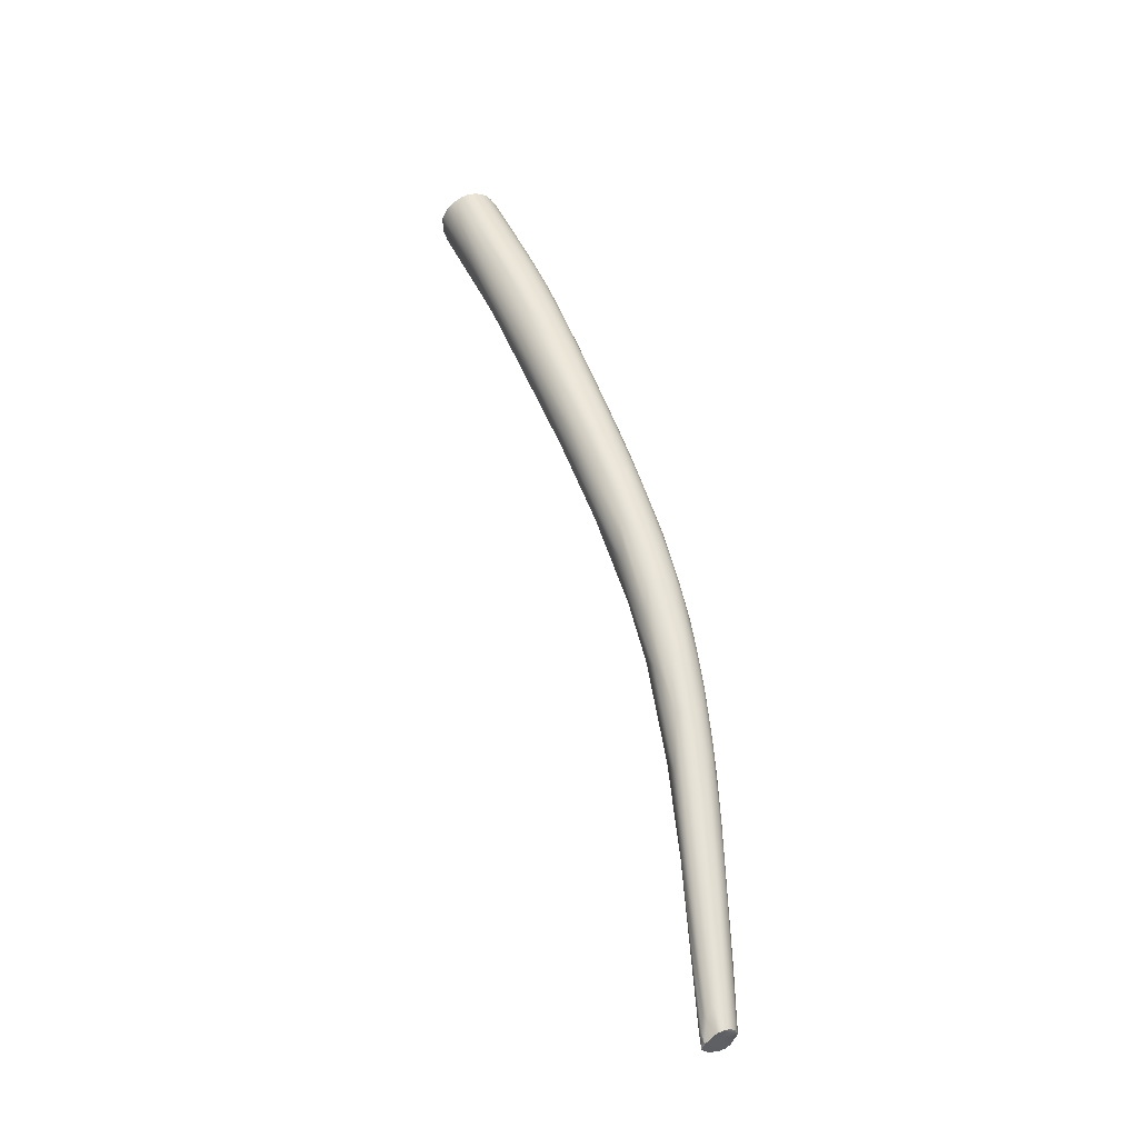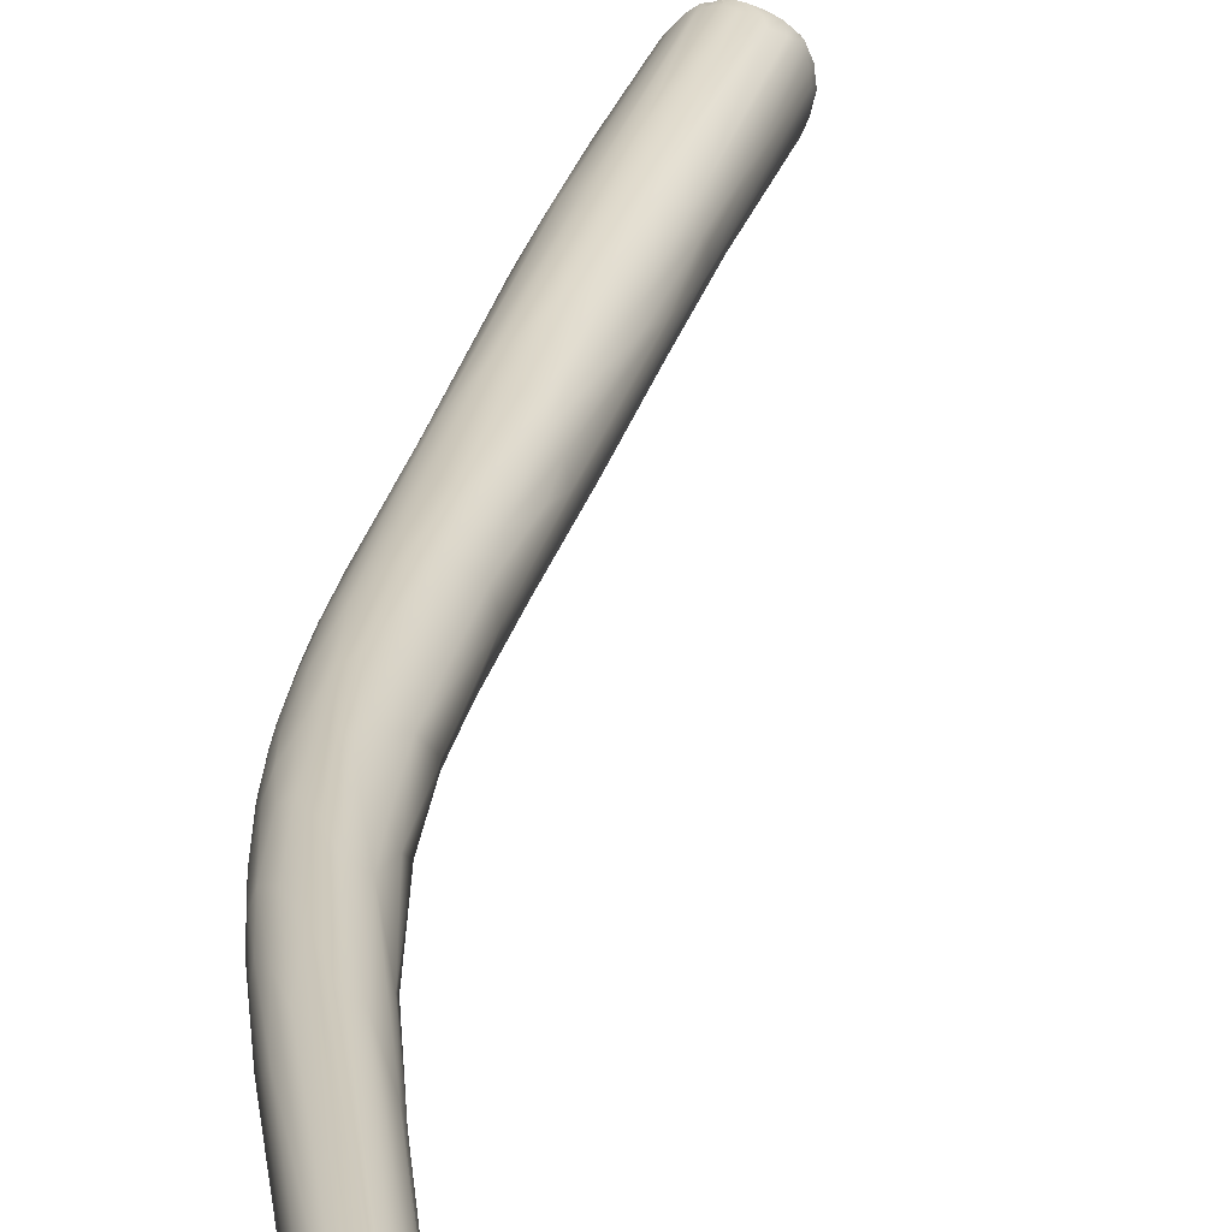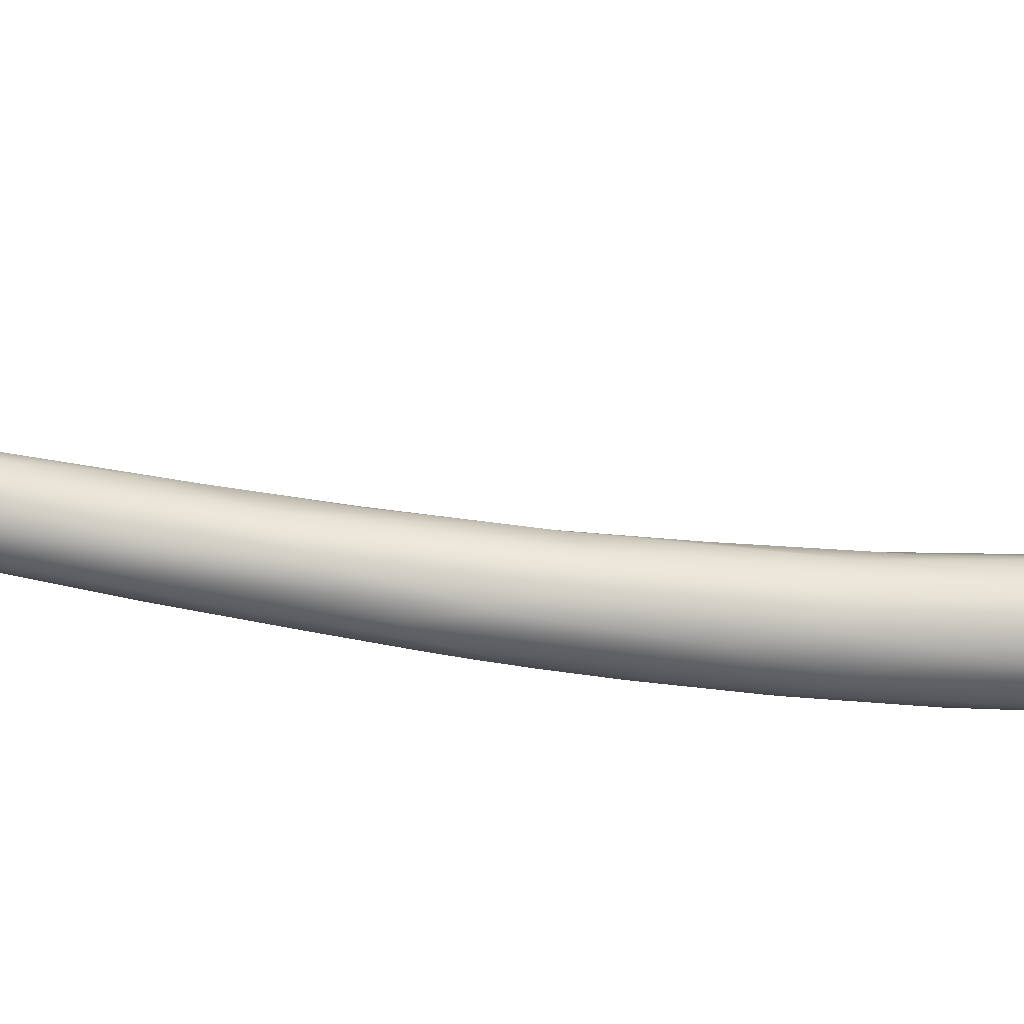
<metadata>
{"format":"obj","ext":"obj","renderer":"f3d","projection":"perspective","resolution":1024,"background":"white","views":[{"elev":-35.0,"azim":14.3,"up":"+Z"},{"elev":29.7,"azim":172.9,"up":"+Y"},{"elev":-9.0,"azim":-109.4,"up":"+Y"}]}
</metadata>
<code>
v 91.01 -59.65 1194
v 90.94 -60.4 1194
v 91 -60.49 1194
v 91.19 -60.01 1193
v 91.18 -59.61 1193
v 91.27 -58.98 1194
v 91.59 -59.27 1194
v 91.38 -58.85 1194
v 91.28 -59.27 1194
v 91.59 -59.08 1193
v 91.6 -58.77 1194
v 91.59 -58.62 1194
v 91.87 -58.38 1194
v 91.27 -60.59 1193
v 91.15 -61.09 1194
v 91.11 -61.28 1194
v 91.44 -61.53 1193
v 91.3 -61.81 1194
v 91.58 -61.7 1194
v 91.74 -62.27 1194
v 91.83 -62.22 1194
v 92.04 -62.23 1194
v 91.98 -62.49 1194
v 92.33 -62.61 1195
v 92.84 -62.65 1193
v 92.97 -62.42 1195
v 91.83 -58.58 1194
v 92.4 -58.25 1193
v 92.33 -58.2 1194
v 92.49 -58.1 1194
v 92.79 -58.16 1195
v 92.84 -57.99 1195
v 93.16 -57.96 1194
v 93.13 -57.97 1195
v 93.35 -58.04 1195
v 93.46 -57.96 1194
v 93.46 -58 1195
v 93.47 -58.24 1195
v 93.7 -58.14 1195
v 93.94 -58.1 1195
v 94 -58.21 1195
v 94.34 -58.19 1194
v 94.47 -58.3 1194
v 94.12 -58.68 1195
v 92.83 -62.77 1194
v 93.13 -62.83 1195
v 93.36 -62.84 1194
v 93.55 -62.74 1195
v 93.76 -62.81 1194
v 93.83 -62.7 1195
v 94.03 -62.36 1195
v 94.21 -62.51 1195
v 94.58 -61.68 1195
v 94.81 -62.22 1195
v 94.77 -61.94 1195
v 95.17 -61.54 1195
v 94.45 -58.55 1195
v 94.89 -58.65 1195
v 94.49 -58.68 1195
v 95.01 -58.95 1195
v 94.86 -59.41 1196
v 94.76 -60.11 1196
v 94.9 -59.83 1196
v 95.16 -59.2 1195
v 95.08 -59.48 1196
v 95.14 -60.31 1196
v 95.37 -59.62 1195
v 95.2 -59.79 1196
v 95.19 -59.99 1196
v 95.29 -59.43 1195
v 95.52 -60.37 1195
v 95.57 -60.2 1195
v 95.02 -61.34 1196
v 95.35 -61.1 1195
v 93.44 -59.83 1189
v 93.67 -62.4 1190
v 93.65 -62.04 1189
v 95.3 -62.92 1190
v 95.79 -62.8 1191
v 94.68 -61.45 1186
v 95.3 -59.11 1185
v 96.91 -61.82 1191
v 97.06 -62.44 1189
v 96.76 -58.26 1187
v 97.7 -59.44 1189
v 97.26 -61.18 1191
v 95.31 -60.2 1184
v 95.33 -60.88 1184
v 96.12 -62.85 1186
v 96.65 -62.95 1187
v 95.52 -59.76 1184
v 97.61 -62.65 1188
v 96.27 -58.45 1185
v 98.6 -61.02 1188
v 98.6 -60.41 1188
v 97.95 -60.02 1189
v 97.66 -62.93 1185
v 98.16 -62.81 1185
v 98.58 -62.63 1185
v 98.74 -62.39 1186
v 99.05 -62.11 1186
v 98.44 -58.46 1185
v 99.08 -58.91 1185
v 99.21 -59.27 1185
v 99.5 -59.87 1186
v 98.4 -62.01 1187
v 98.76 -61.51 1187
v 96.77 -61.65 1181
v 97.67 -59.65 1179
v 96.91 -60.19 1180
v 98.2 -58.66 1180
v 99.76 -61.57 1185
v 100.5 -60.33 1183
v 99.63 -60.64 1186
v 99.68 -61.08 1185
v 98.64 -62.86 1181
v 98.25 -62.59 1180
v 97.84 -59.22 1179
v 98.79 -62.92 1182
v 99.94 -62.46 1182
v 100.5 -61.01 1183
v 100.3 -61.78 1183
v 100.2 -62.17 1183
v 100.6 -59.76 1183
v 98.61 -61.83 1177
v 98.7 -62.14 1177
v 99.38 -62.39 1176
v 100.1 -62.79 1180
v 100 -62.83 1178
v 100.5 -62.63 1180
v 99.9 -58.38 1178
v 101.3 -61.39 1181
v 99.48 -61.37 1174
v 101.6 -61.75 1179
v 101.2 -62.43 1179
v 101.4 -62.14 1179
v 102.1 -60.6 1179
v 101.9 -61.08 1179
v 100.3 -61.72 1172
v 100.6 -59.22 1171
v 100.4 -62.63 1175
v 101.7 -62.63 1174
v 100.9 -58.69 1172
v 100.9 -58.45 1173
v 102.1 -62.46 1175
v 102.9 -61.75 1176
v 102.6 -62.11 1176
v 102 -58.26 1173
v 102 -58.47 1175
v 103 -61.29 1176
v 100.6 -60.64 1170
v 101.3 -61.71 1170
v 101.6 -62.21 1171
v 101 -62.07 1172
v 101.3 -59.3 1169
v 100.5 -59.89 1171
v 101.9 -62.57 1173
v 103.6 -58.77 1173
v 101.8 -61.21 1168
v 102.1 -61.75 1168
v 102 -62.4 1171
v 103.7 -61.95 1172
v 104.1 -60.67 1173
v 104.2 -61.32 1172
v 104.1 -61.58 1172
v 103.8 -59.12 1173
v 103.2 -61.71 1166
v 103.2 -62.3 1170
v 103.4 -62.3 1170
v 103.3 -58.02 1168
v 102.6 -58.54 1167
v 103.6 -62.21 1171
v 103.8 -57.97 1168
v 104.1 -58.18 1169
v 104.8 -60.82 1171
v 105 -60.26 1171
v 102.9 -59.53 1164
v 103.5 -61.98 1167
v 103.2 -58.61 1164
v 104.8 -61.85 1167
v 104.2 -57.81 1164
v 105.3 -60.99 1169
v 105.9 -60.14 1168
v 104.8 -61.7 1169
v 105.5 -59.58 1169
v 103.8 -60.21 1162
v 104.6 -61.83 1165
v 104.7 -61.85 1166
v 105.7 -61.39 1166
v 105.5 -61.57 1165
v 105.3 -57.59 1164
v 106.4 -58.78 1166
v 106.1 -60.52 1167
v 105.9 -61.09 1167
v 105.1 -61.01 1161
v 105.5 -61.54 1164
v 105 -61.36 1162
v 105.7 -61.34 1162
v 106.3 -61.2 1162
v 106.5 -61.08 1163
v 107 -60.37 1163
v 106.8 -60.84 1163
v 106.6 -57.56 1162
v 106.7 -57.91 1163
v 107.2 -58.5 1163
v 107.1 -58.17 1162
v 106.9 -59.25 1165
v 106.8 -59.97 1165
v 105 -58.86 1157
v 104.9 -59.79 1158
v 105 -60.49 1159
v 106.5 -61.05 1161
v 107.5 -60.44 1160
v 105.8 -57.18 1159
v 106.5 -57.02 1159
v 107.2 -57 1158
v 107.8 -58.54 1161
v 107.9 -57.9 1160
v 107.6 -59.28 1162
v 107.6 -59.68 1162
v 107.6 -60.12 1161
v 106.1 -59.95 1155
v 105.7 -57.45 1156
v 106.7 -60.57 1157
v 107.3 -60.53 1158
v 107.3 -60.59 1159
v 108.4 -59.58 1158
v 107.7 -57.42 1159
v 108.4 -58.42 1159
v 108.2 -59.46 1160
v 108.4 -58.91 1159
v 106.5 -57.14 1150
v 106 -58.55 1152
v 106.5 -60.1 1155
v 106.7 -56.72 1151
v 107.2 -56.29 1151
v 107.5 -56.21 1152
v 107 -56.54 1154
v 107.4 -56.48 1154
v 108.3 -56.78 1155
v 108.6 -57.29 1156
v 108.8 -58.16 1156
v 108.9 -57.79 1156
v 109.1 -58.28 1155
v 108.2 -59.92 1157
v 108.8 -58.9 1157
v 108.6 -58.01 1158
v 107.3 -59.31 1150
v 107.2 -56.15 1148
v 106.7 -59.21 1151
v 108 -59.8 1153
v 108.2 -55.93 1150
v 108.9 -59.18 1155
v 108.4 -59.69 1154
v 108.9 -59.33 1153
v 108.6 -56.23 1152
v 109.2 -57.03 1153
v 109 -56.46 1152
v 108.8 -56.94 1154
v 109.3 -57.75 1154
v 109.4 -58.13 1153
v 107 -57.29 1145
v 108 -58.95 1148
v 108.5 -58.95 1148
v 107.9 -55.78 1148
v 108.9 -59.15 1151
v 109.3 -58.81 1151
v 108.6 -59.43 1151
v 109.7 -57.27 1150
v 109.7 -57.73 1150
v 109.7 -58.02 1150
v 109.4 -58.45 1152
v 107.2 -56.27 1144
v 107.6 -58.04 1144
v 107.9 -55.14 1142
v 109 -58.69 1147
v 109.4 -58.5 1148
v 108.8 -55.3 1145
v 109.2 -55.78 1147
v 110 -57.02 1147
v 109.6 -58.26 1149
v 109.6 -56.36 1148
v 109.8 -56.68 1148
v 107.6 -55.35 1139
v 107.5 -56.99 1141
v 108.4 -54.92 1142
v 109.4 -54.95 1141
v 109.7 -57.85 1145
v 110 -57.37 1145
v 109.7 -55.51 1144
v 109.9 -56.06 1145
v 110.1 -56.29 1144
v 107.4 -55.86 1138
v 109.1 -57.79 1141
v 109.5 -57.7 1142
v 109.8 -57.35 1142
v 109.9 -55.16 1140
v 110.1 -55.45 1140
v 110.2 -56.17 1141
v 109.9 -57.29 1143
v 110.1 -56.7 1142
v 110 -56.42 1138
v 109.8 -53.92 1133
v 109.5 -56.55 1135
v 110 -54.17 1133
v 110.2 -55.56 1135
v 109.8 -56.39 1135
v 107.8 -54.44 1128
v 107.9 -54.05 1128
v 108.1 -53.47 1127
v 107.9 -54.04 1127
v 108.2 -53.67 1127
v 108 -54.38 1127
v 108 -54.66 1127
v 108.2 -55.07 1127
v 108.3 -54.74 1127
v 108.4 -55.47 1129
v 108.6 -53.02 1127
v 108.8 -53.06 1127
v 108.9 -52.92 1127
v 109.2 -52.98 1127
v 109.3 -53.08 1128
v 110.2 -54.57 1132
v 108.6 -55.46 1128
v 109.1 -55.27 1127
v 109.1 -55.66 1129
v 109.3 -55.62 1129
v 109.6 -55.26 1127
v 109.5 -53.03 1127
v 109.8 -53.23 1128
v 110.1 -53.64 1128
v 110.2 -53.9 1128
v 110.2 -54.03 1128
v 110.1 -54.59 1128
v 109.8 -54.83 1127
v 109.9 -54.99 1128
v 110.2 -54.56 1129
v 91.01 -59.65 1194
v 91.01 -59.65 1194
v 90.94 -60.4 1194
v 91 -60.49 1194
v 91.27 -58.98 1194
v 91.38 -58.85 1194
v 91.11 -61.28 1194
v 91.3 -61.81 1194
v 91.74 -62.27 1194
v 91.98 -62.49 1194
v 92.33 -62.61 1195
v 92.33 -58.2 1194
v 92.33 -58.2 1194
v 92.33 -58.2 1194
v 92.79 -58.16 1195
v 92.84 -57.99 1195
v 93.13 -57.97 1195
v 93.35 -58.04 1195
v 93.35 -58.04 1195
v 93.46 -58 1195
v 93.46 -58 1195
v 93.7 -58.14 1195
v 94 -58.21 1195
v 94.12 -58.68 1195
v 93.13 -62.83 1195
v 93.55 -62.74 1195
v 93.83 -62.7 1195
v 94.21 -62.51 1195
v 94.77 -61.94 1195
v 94.45 -58.55 1195
v 94.45 -58.55 1195
v 94.49 -58.68 1195
v 94.49 -58.68 1195
v 94.86 -59.41 1196
v 94.86 -59.41 1196
v 94.9 -59.83 1196
v 95.08 -59.48 1196
v 95.14 -60.31 1196
v 95.2 -59.79 1196
v 95.19 -59.99 1196
v 95.19 -59.99 1196
v 95.02 -61.34 1196
v 108.1 -53.47 1127
v 107.9 -54.04 1127
v 108.2 -53.67 1127
v 108 -54.38 1127
v 108 -54.38 1127
v 108 -54.38 1127
v 108.3 -54.74 1127
v 108.3 -54.74 1127
v 108.6 -53.02 1127
v 108.8 -53.06 1127
v 108.9 -52.92 1127
v 108.9 -52.92 1127
v 109.2 -52.98 1127
v 109.1 -55.27 1127
v 109.6 -55.26 1127
v 109.5 -53.03 1127
v 110.1 -54.59 1128
v 109.9 -54.99 1128
g grp1
f 4 2 1
f 340 3 338
f 1 9 5
f 14 15 2
f 340 15 3
f 88 14 4
f 14 2 4
f 4 1 5
f 7 339 341
f 5 9 75
f 12 27 11
f 13 27 12
f 6 10 9
f 9 1 6
f 339 7 342
f 8 11 6
f 7 343 342
f 12 11 8
f 75 9 10
f 10 6 11
f 8 13 12
f 8 29 13
f 7 349 343
f 88 4 75
f 75 10 81
f 81 10 11
f 14 88 80
f 15 80 17
f 15 14 80
f 4 5 75
f 15 17 16
f 15 16 3
f 344 7 341
f 17 18 16
f 19 7 344
f 18 21 20
f 344 345 346
f 22 19 346
f 346 19 344
f 19 22 7
f 77 18 17
f 77 21 18
f 22 346 23
f 347 20 21
f 23 24 22
f 7 22 26
f 76 347 21
f 348 347 25
f 24 26 22
f 26 24 46
f 25 45 348
f 362 348 45
f 13 28 27
f 30 28 13
f 11 27 81
f 28 81 27
f 7 31 349
f 350 30 13
f 7 38 31
f 30 93 28
f 30 33 93
f 30 350 32
f 353 351 352
f 33 30 32
f 33 32 34
f 354 353 352
f 36 33 34
f 34 35 36
f 354 352 355
f 38 356 31
f 36 35 37
f 356 38 357
f 38 44 41
f 33 36 84
f 40 36 358
f 38 39 357
f 358 359 40
f 39 38 41
f 38 7 44
f 36 40 84
f 40 359 360
f 42 84 40
f 42 40 360
f 42 360 43
f 44 57 41
f 360 367 43
f 44 7 61
f 368 361 59
f 44 61 369
f 76 25 347
f 45 47 362
f 78 362 47
f 46 48 26
f 48 51 26
f 362 78 49
f 49 363 362
f 49 50 363
f 51 48 364
f 364 52 51
f 51 53 26
f 55 51 52
f 51 55 53
f 365 54 366
f 53 55 73
f 54 82 366
f 56 366 82
f 56 379 366
f 365 83 54
f 83 82 54
f 43 367 58
f 58 367 370
f 371 60 370
f 370 60 58
f 26 62 7
f 61 7 63
f 62 63 7
f 372 373 65
f 371 374 60
f 60 374 64
f 66 62 26
f 62 69 63
f 62 66 69
f 374 68 67
f 373 377 376
f 373 376 65
f 67 70 374
f 374 70 64
f 375 74 71
f 68 378 72
f 378 71 72
f 71 378 375
f 68 72 67
f 64 85 60
f 70 85 64
f 85 70 67
f 53 66 26
f 73 66 53
f 74 375 379
f 56 74 379
f 87 88 75
f 80 77 17
f 76 21 77
f 49 79 50
f 50 79 365
f 79 83 365
f 33 84 93
f 81 28 93
f 78 79 49
f 102 84 42
f 102 42 43
f 82 74 56
f 71 74 86
f 45 25 89
f 45 89 47
f 81 91 75
f 87 75 91
f 111 81 93
f 106 82 83
f 104 58 60
f 104 60 85
f 67 72 96
f 82 86 74
f 110 87 91
f 88 87 110
f 80 108 77
f 76 77 108
f 90 47 89
f 111 118 81
f 78 47 90
f 97 78 90
f 78 97 79
f 97 98 79
f 79 98 92
f 100 83 92
f 98 99 92
f 92 99 100
f 92 83 79
f 93 84 131
f 102 149 84
f 149 131 84
f 102 43 103
f 43 58 103
f 94 71 86
f 82 107 86
f 107 94 86
f 106 107 82
f 95 71 94
f 103 58 104
f 85 96 105
f 85 105 104
f 95 105 96
f 72 95 96
f 71 95 72
f 85 67 96
f 110 156 88
f 126 76 108
f 25 76 126
f 117 25 126
f 117 89 25
f 80 88 108
f 131 111 93
f 158 149 102
f 158 102 103
f 95 114 105
f 83 100 106
f 106 100 101
f 115 94 107
f 94 114 95
f 112 106 101
f 106 112 107
f 114 94 115
f 116 89 117
f 111 143 118
f 91 81 118
f 91 109 110
f 109 91 118
f 119 90 116
f 90 119 97
f 119 128 97
f 116 90 89
f 130 99 98
f 120 99 130
f 128 98 97
f 100 99 120
f 101 122 112
f 120 123 100
f 101 100 123
f 101 123 122
f 166 103 104
f 104 105 124
f 114 113 105
f 121 113 114
f 114 115 121
f 124 105 113
f 112 115 107
f 151 88 156
f 108 125 126
f 116 117 141
f 129 119 116
f 129 128 119
f 128 130 98
f 120 130 135
f 166 158 103
f 121 112 132
f 112 121 115
f 122 132 112
f 132 138 121
f 138 137 121
f 124 166 104
f 121 137 113
f 126 125 139
f 133 125 108
f 117 126 127
f 127 141 117
f 140 110 109
f 140 156 110
f 109 118 143
f 109 143 140
f 130 145 135
f 128 145 130
f 122 134 132
f 120 135 136
f 136 123 120
f 123 134 122
f 136 134 123
f 113 185 124
f 88 133 108
f 139 125 133
f 154 126 139
f 154 127 126
f 116 141 129
f 147 135 145
f 147 136 135
f 143 111 144
f 144 111 131
f 131 148 144
f 149 148 131
f 150 138 132
f 132 134 150
f 136 146 134
f 146 150 134
f 166 124 185
f 133 88 151
f 156 140 155
f 142 128 129
f 129 157 142
f 157 129 141
f 157 169 142
f 142 145 128
f 147 146 136
f 138 150 163
f 163 137 138
f 177 151 156
f 133 159 139
f 159 152 139
f 152 154 139
f 133 151 159
f 154 152 160
f 154 160 153
f 154 153 127
f 141 127 153
f 140 143 171
f 153 161 141
f 157 141 161
f 149 173 148
f 144 148 170
f 170 148 173
f 147 165 146
f 162 147 145
f 162 165 147
f 165 164 146
f 146 164 150
f 185 192 166
f 176 137 163
f 137 176 185
f 113 137 185
f 178 161 153
f 178 168 161
f 161 168 157
f 168 169 157
f 143 144 170
f 155 140 171
f 169 172 142
f 142 172 145
f 145 172 162
f 174 173 149
f 149 158 174
f 163 150 175
f 164 175 150
f 176 163 175
f 177 186 151
f 159 160 152
f 171 179 155
f 156 155 179
f 167 153 160
f 167 178 153
f 168 188 169
f 188 180 169
f 180 172 169
f 170 181 143
f 170 173 191
f 143 181 171
f 165 182 164
f 184 165 162
f 172 184 162
f 174 191 173
f 203 191 174
f 203 174 158
f 206 158 166
f 175 164 182
f 177 209 186
f 186 159 151
f 211 160 159
f 186 211 159
f 197 187 178
f 179 171 181
f 177 156 179
f 179 181 223
f 187 168 178
f 187 188 168
f 180 184 172
f 180 188 190
f 189 184 180
f 184 194 165
f 181 170 191
f 183 176 175
f 183 175 193
f 182 165 194
f 182 193 175
f 194 193 182
f 206 166 192
f 176 183 185
f 186 210 211
f 177 179 223
f 177 223 209
f 197 178 167
f 195 197 167
f 198 196 187
f 198 187 197
f 188 187 196
f 181 214 223
f 214 181 215
f 215 181 191
f 188 196 190
f 190 189 180
f 189 202 194
f 189 194 184
f 203 216 191
f 207 205 192
f 192 205 206
f 193 208 183
f 201 193 194
f 207 192 185
f 207 183 208
f 183 207 185
f 201 208 193
f 186 209 210
f 211 167 160
f 199 190 196
f 196 198 212
f 212 199 196
f 190 200 189
f 190 199 200
f 226 213 202
f 226 202 200
f 216 215 191
f 194 202 201
f 189 200 202
f 202 221 201
f 202 213 221
f 204 203 158
f 206 204 158
f 208 219 207
f 223 232 209
f 222 211 210
f 234 195 222
f 211 195 167
f 195 211 222
f 234 197 195
f 224 198 197
f 223 214 238
f 224 212 198
f 199 226 200
f 226 199 212
f 212 225 226
f 238 214 215
f 228 203 204
f 228 204 206
f 228 218 241
f 206 218 228
f 218 217 247
f 217 219 229
f 229 219 231
f 218 247 241
f 220 219 208
f 217 207 219
f 231 219 220
f 221 230 220
f 220 201 221
f 220 208 201
f 217 218 206
f 206 205 217
f 205 207 217
f 232 233 209
f 209 233 210
f 222 210 250
f 224 197 234
f 263 224 234
f 225 212 224
f 225 224 251
f 238 215 239
f 223 238 236
f 239 215 216
f 230 227 246
f 225 254 226
f 245 226 254
f 245 213 226
f 213 227 221
f 245 227 213
f 231 230 246
f 230 221 227
f 216 203 240
f 240 228 241
f 228 240 203
f 217 229 247
f 231 220 230
f 210 233 250
f 250 234 222
f 232 223 235
f 236 235 223
f 254 225 251
f 254 255 245
f 245 255 253
f 237 236 238
f 237 238 239
f 240 256 216
f 259 240 241
f 242 229 231
f 244 242 231
f 242 244 243
f 245 253 227
f 253 246 227
f 246 244 231
f 243 247 242
f 247 229 242
f 247 243 241
f 250 248 234
f 232 235 249
f 249 236 265
f 235 236 249
f 263 234 248
f 251 224 263
f 251 268 254
f 264 268 251
f 266 254 268
f 236 237 265
f 237 239 265
f 252 239 216
f 265 239 252
f 256 252 216
f 258 279 256
f 254 266 255
f 261 246 272
f 258 256 240
f 258 240 259
f 241 257 259
f 243 257 241
f 243 244 260
f 243 260 257
f 260 261 269
f 244 261 260
f 261 244 246
f 269 257 260
f 232 273 233
f 233 273 262
f 274 233 262
f 233 274 250
f 263 248 274
f 264 251 263
f 286 265 252
f 278 286 252
f 264 276 268
f 268 276 266
f 266 277 267
f 276 277 266
f 277 281 267
f 266 267 255
f 278 252 256
f 278 256 279
f 257 258 259
f 257 282 258
f 282 257 283
f 283 257 269
f 270 269 261
f 272 253 267
f 270 261 272
f 271 267 281
f 267 271 272
f 270 272 271
f 253 272 246
f 255 267 253
f 273 293 262
f 273 284 293
f 273 249 284
f 249 273 232
f 262 285 274
f 274 248 250
f 263 274 324
f 249 265 275
f 275 265 286
f 276 264 294
f 281 277 288
f 277 276 295
f 258 282 279
f 279 282 290
f 290 282 291
f 291 282 283
f 292 283 280
f 283 292 291
f 289 281 288
f 280 271 289
f 289 271 281
f 270 271 280
f 280 269 270
f 269 280 283
f 249 275 284
f 278 279 287
f 290 287 279
f 292 299 298
f 280 289 301
f 280 301 299
f 295 296 288
f 296 300 288
f 288 300 289
f 295 276 294
f 295 288 277
f 280 299 292
f 285 262 293
f 275 286 318
f 327 294 326
f 326 263 324
f 264 263 326
f 294 264 326
f 304 294 327
f 320 286 278
f 320 318 286
f 298 299 323
f 301 300 302
f 302 300 296
f 299 301 306
f 304 295 294
f 295 307 296
f 295 304 307
f 292 298 291
f 291 297 290
f 298 297 291
f 300 301 289
f 293 308 285
f 303 329 287
f 307 302 296
f 302 306 301
f 329 278 287
f 287 290 303
f 297 303 290
f 299 306 323
f 310 309 284
f 284 308 293
f 320 278 322
f 278 329 322
f 284 275 310
f 328 304 327
f 328 307 304
f 305 303 297
f 305 297 298
f 298 323 305
f 312 311 380
f 312 380 388
f 309 308 284
f 381 314 308
f 381 309 310
f 309 381 308
f 314 315 285
f 308 314 285
f 285 315 317
f 381 313 314
f 311 312 383
f 384 316 314
f 314 316 315
f 382 386 385
f 388 319 312
f 386 382 389
f 386 389 333
f 315 387 324
f 315 324 317
f 274 285 317
f 324 274 317
f 310 275 318
f 319 388 390
f 321 333 389
f 391 321 389
f 392 320 322
f 321 395 333
f 329 392 322
f 334 337 302
f 307 336 302
f 336 334 302
f 328 336 307
f 330 329 303
f 305 330 303
f 306 302 337
f 324 387 325
f 386 335 393
f 326 324 325
f 328 327 326
f 328 326 325
f 393 335 394
f 394 335 397
f 330 333 395
f 305 331 330
f 323 331 305
f 333 330 331
f 332 333 331
f 323 332 331
f 396 335 333
f 335 386 333
f 334 333 337
f 323 333 332
f 306 337 323
f 396 397 335
f 333 323 337

</code>
